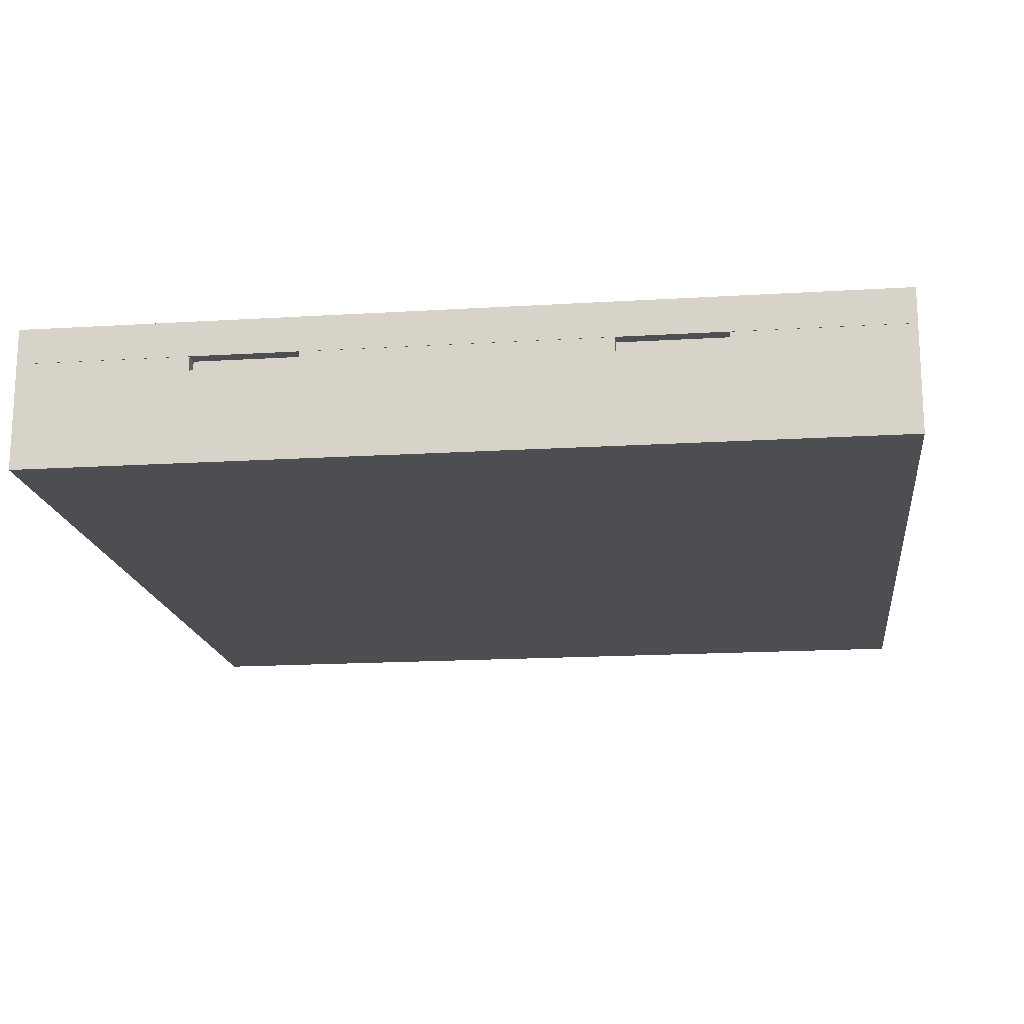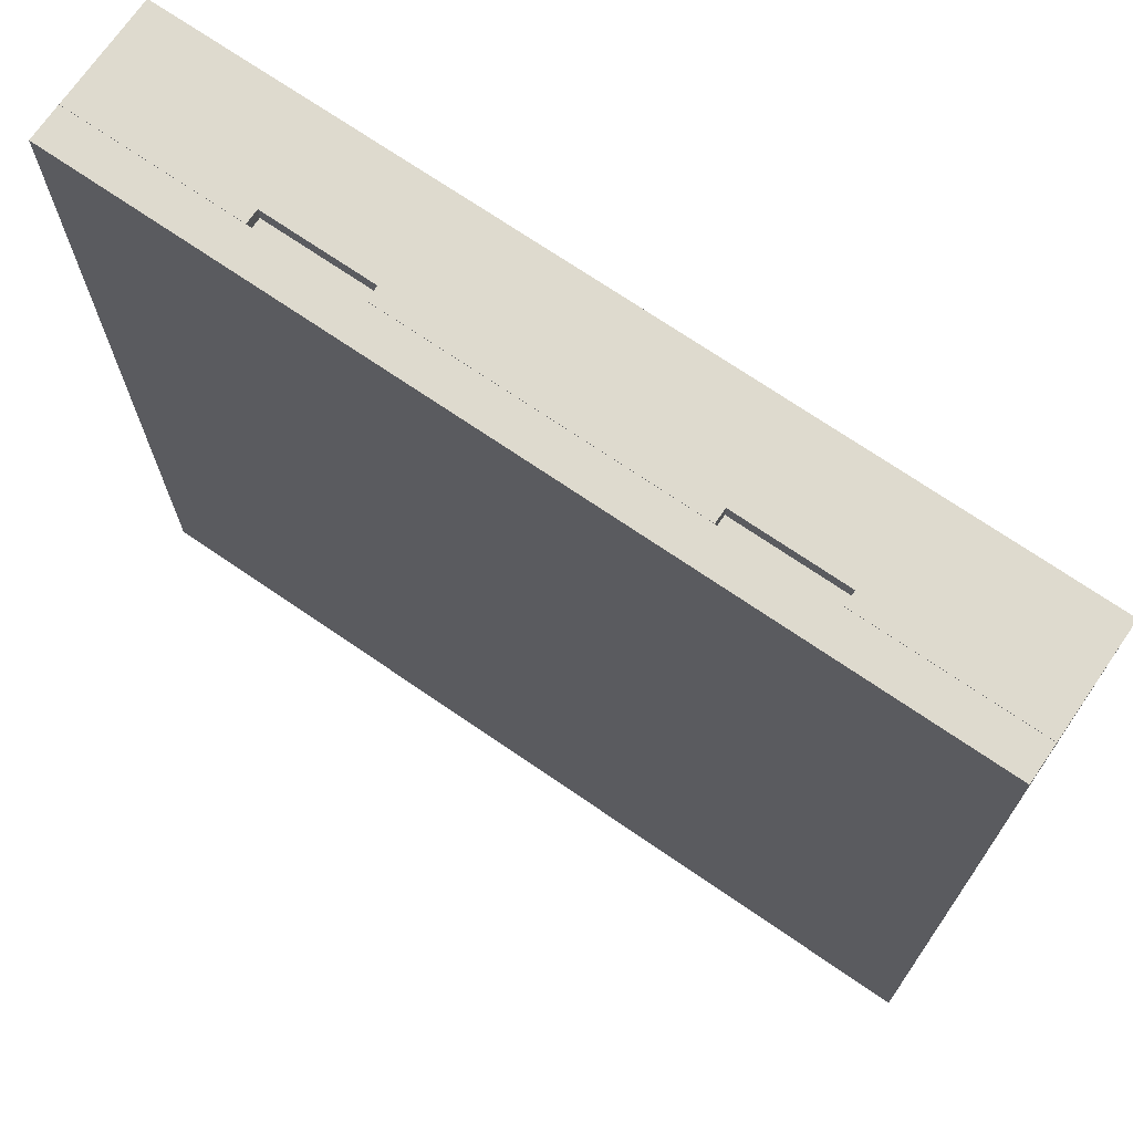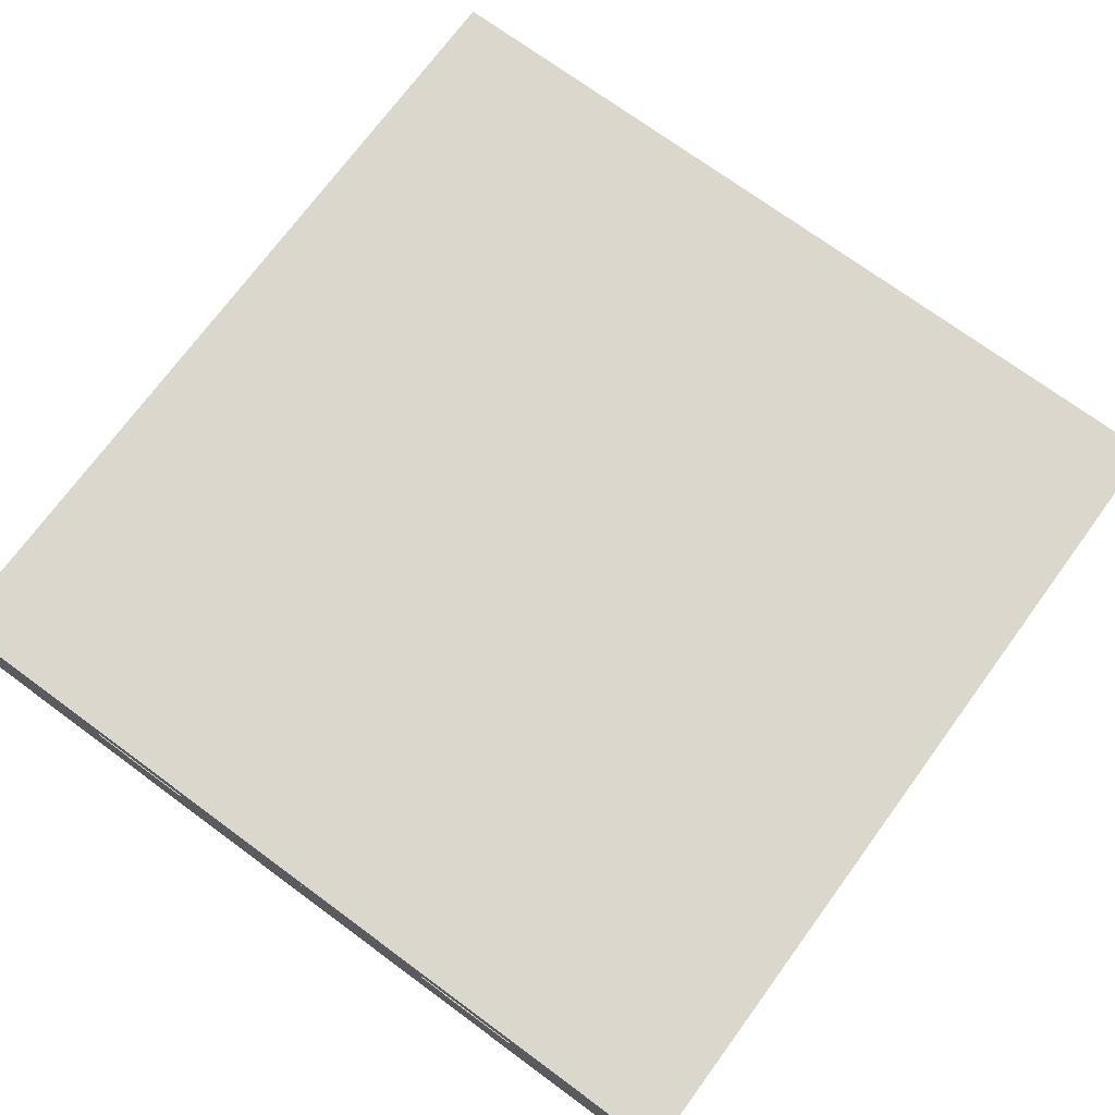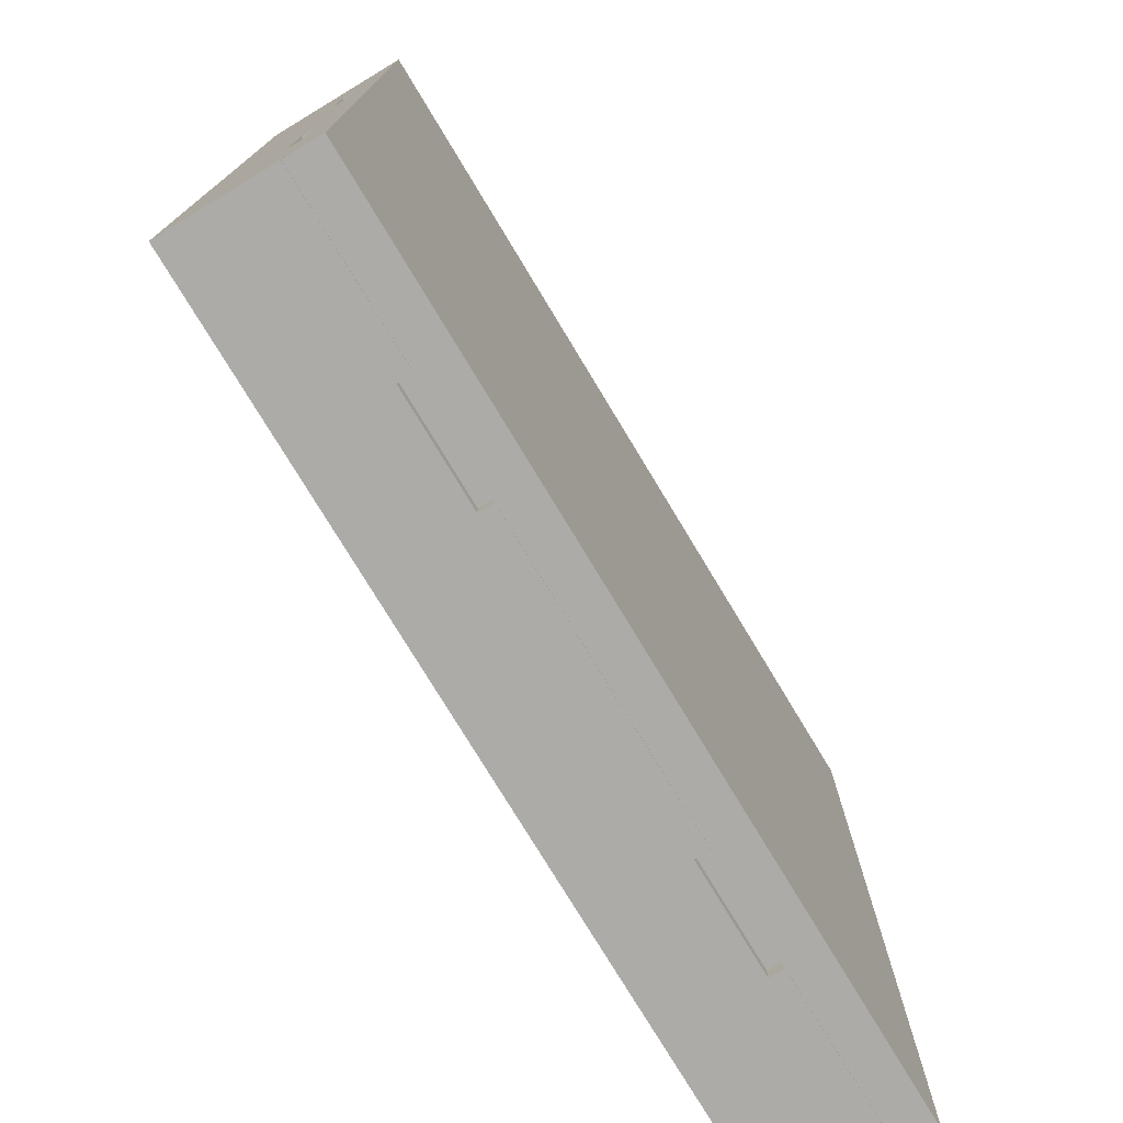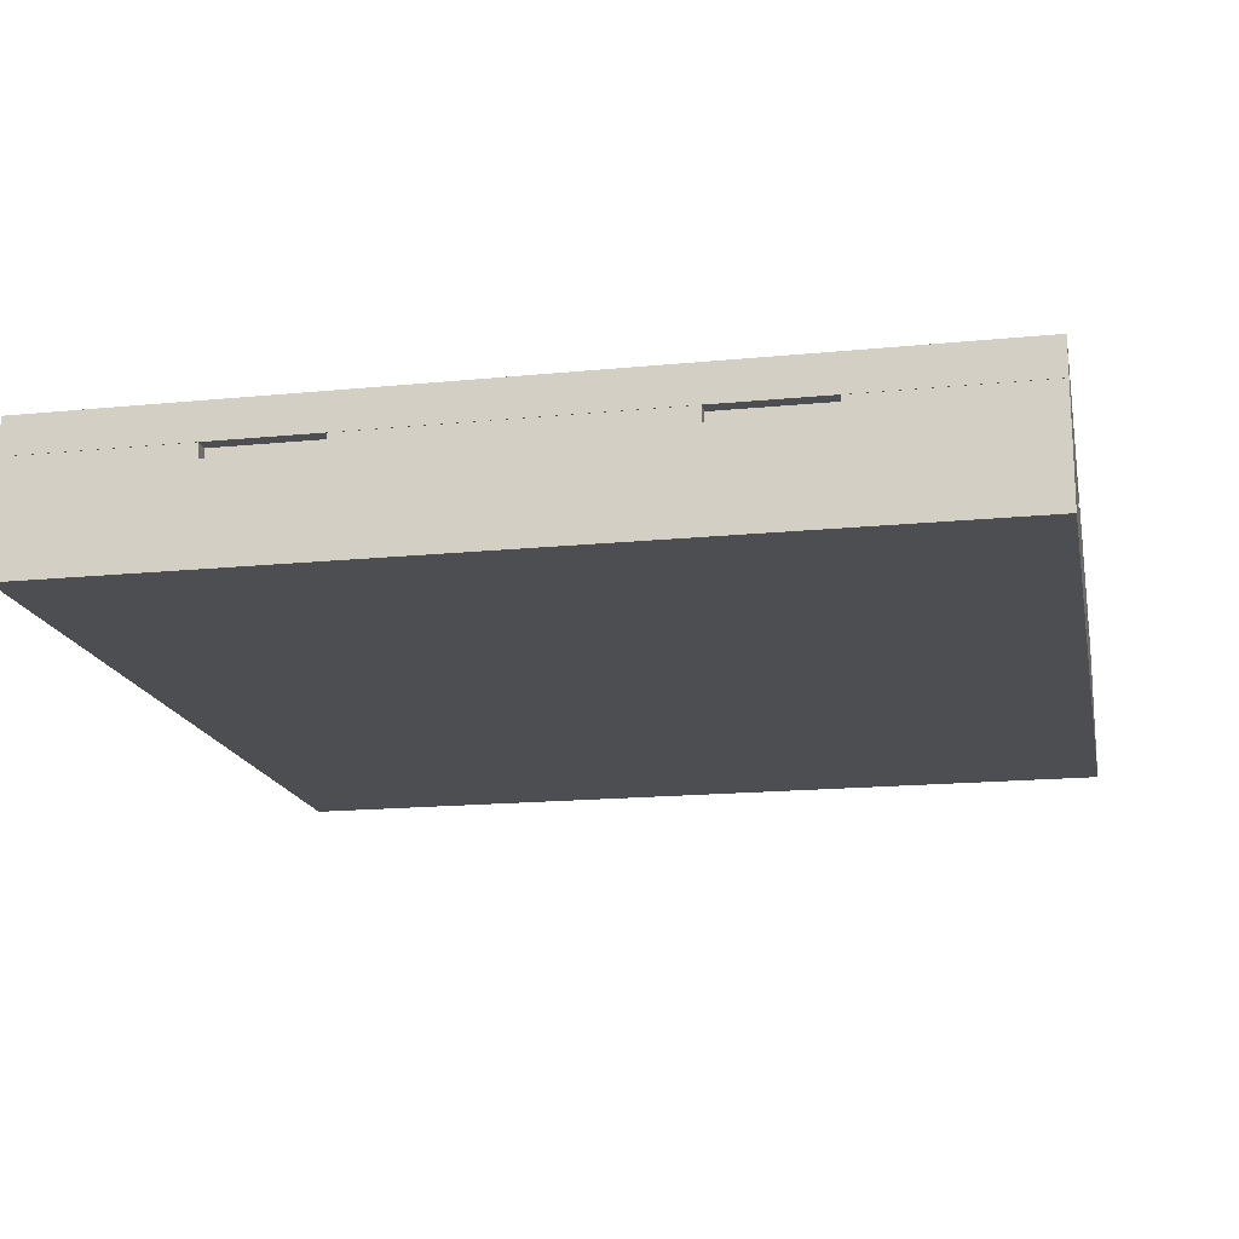
<metadata>
{"format":"obj","ext":"obj","renderer":"f3d","projection":"perspective","resolution":1024,"background":"white","views":[{"elev":-16.9,"azim":-82.9,"up":"+Y"},{"elev":71.2,"azim":-145.5,"up":"+Z"},{"elev":72.8,"azim":-143.7,"up":"+Y"},{"elev":-76.3,"azim":121.1,"up":"+Z"},{"elev":-16.9,"azim":101.3,"up":"+Y"}]}
</metadata>
<code>
o geometry_1
v -2.425 0.1502 2
v -1.225 0.1502 2
v -1.225 0.2 2
v -2.425 0.2 2
v -2.405 0.15 1.04
v -2.405 0.1502 0.82
v -2.405 0.15 0.82
v -2.405 0.13 1.19
v -2.405 0.13 1.04
v -2.405 0.15 1.19
v -2.405 0.15 1.76
v -2.405 0.15 1.61
v -2.405 0.13 1.61
v -2.405 0.13 1.76
v -2.405 0.1502 1.98
v -2.405 0.15 1.98
v -2.425 0.13 1.76
v -2.425 -0 2
v -2.425 0.15 2
v -2.425 0.15 1.76
v -2.425 0.13 1.61
v -2.425 0.15 1.19
v -2.425 0.15 1.61
v -2.425 0.13 1.19
v -2.425 -0 0.8
v -2.425 0.13 1.04
v -2.425 0.15 0.8
v -2.425 0.15 1.04
v -2.425 0.2 0.8
v -2.425 0.1502 0.8
v -1.465 0.13 2
v -1.225 -0 2
v -1.225 0.15 2
v -1.465 0.15 2
v -1.615 0.13 2
v -2.035 0.15 2
v -1.615 0.15 2
v -2.035 0.13 2
v -2.185 0.13 2
v -2.185 0.15 2
v -1.225 0.2 0.8
v -1.225 -0 0.8
v -2.185 0.15 1.98
v -1.245 0.1502 0.82
v -1.225 0.1502 0.8
v -1.245 0.1502 1.98
v -2.035 0.15 1.98
v -1.615 0.15 1.98
v -2.035 0.13 1.98
v -2.185 0.13 1.98
v -1.465 0.13 1.98
v -1.615 0.13 1.98
v -1.465 0.15 1.98
v -1.245 0.15 1.98
v -1.465 0.13 0.8
v -1.225 0.15 0.8
v -1.465 0.15 0.8
v -1.615 0.13 0.8
v -2.035 0.13 0.8
v -1.615 0.15 0.8
v -2.035 0.15 0.8
v -2.185 0.15 0.8
v -2.185 0.13 0.8
v -2.185 0.15 0.82
v -2.035 0.15 0.82
v -1.615 0.15 0.82
v -2.035 0.13 0.82
v -2.185 0.13 0.82
v -1.465 0.15 0.82
v -1.615 0.13 0.82
v -1.465 0.13 0.82
v -1.245 0.15 0.82
v -1.245 0.15 1.04
v -1.245 0.13 1.19
v -1.245 0.13 1.04
v -1.245 0.15 1.19
v -1.245 0.15 1.76
v -1.245 0.13 1.61
v -1.245 0.15 1.61
v -1.245 0.13 1.76
v -1.225 0.13 1.76
v -1.225 0.15 1.76
v -1.225 0.13 1.61
v -1.225 0.13 1.19
v -1.225 0.15 1.61
v -1.225 0.15 1.19
v -1.225 0.15 1.04
v -1.225 0.13 1.04
f 1 2 3
f 4 1 3
f 5 6 7
f 8 5 9
f 10 5 8
f 11 12 13
f 11 13 14
f 15 11 16
f 15 6 5
f 15 5 10
f 15 10 12
f 15 12 11
f 17 18 19
f 20 17 19
f 21 18 17
f 22 21 23
f 22 24 21
f 25 24 26
f 25 21 24
f 25 18 21
f 27 26 28
f 27 25 26
f 29 1 4
f 29 30 1
f 31 32 33
f 34 31 33
f 35 32 31
f 36 35 37
f 36 38 35
f 18 38 39
f 18 35 38
f 18 32 35
f 19 39 40
f 19 18 39
f 3 29 4
f 41 29 3
f 42 32 18
f 42 18 25
f 40 16 19
f 20 19 16
f 11 20 16
f 43 16 40
f 11 14 17
f 11 17 20
f 21 17 14
f 13 21 14
f 23 13 12
f 23 21 13
f 10 23 12
f 10 22 23
f 44 30 45
f 44 6 30
f 1 6 15
f 1 30 6
f 2 15 46
f 2 1 15
f 2 46 45
f 46 44 45
f 37 47 36
f 48 47 37
f 36 49 38
f 36 47 49
f 49 50 39
f 49 39 38
f 40 50 43
f 40 39 50
f 43 15 16
f 47 43 50
f 47 50 49
f 51 48 52
f 53 48 51
f 46 53 54
f 46 15 43
f 46 43 47
f 46 47 48
f 46 48 53
f 30 41 45
f 30 29 41
f 55 56 42
f 55 57 56
f 58 55 42
f 59 60 58
f 59 61 60
f 27 62 63
f 25 63 59
f 25 27 63
f 25 58 42
f 25 59 58
f 7 62 27
f 7 64 62
f 28 5 7
f 28 7 27
f 9 5 28
f 9 28 26
f 24 9 26
f 24 8 9
f 24 10 8
f 24 22 10
f 65 66 60
f 65 60 61
f 65 59 67
f 65 61 59
f 68 67 59
f 68 59 63
f 63 64 68
f 63 62 64
f 64 7 6
f 65 68 64
f 67 68 65
f 69 70 66
f 71 70 69
f 72 69 44
f 6 44 69
f 6 69 66
f 6 66 65
f 6 65 64
f 73 72 44
f 74 75 73
f 74 73 76
f 77 78 79
f 80 78 77
f 54 77 46
f 44 46 73
f 73 46 76
f 76 46 79
f 79 46 77
f 81 82 33
f 81 33 32
f 83 81 32
f 84 85 83
f 84 86 85
f 56 87 88
f 42 88 84
f 42 56 88
f 42 83 32
f 42 84 83
f 41 3 2
f 45 41 2
f 54 34 33
f 54 53 34
f 82 77 54
f 82 54 33
f 80 77 82
f 80 82 81
f 83 80 81
f 83 78 80
f 83 79 78
f 83 85 79
f 86 79 85
f 86 76 79
f 48 35 52
f 48 37 35
f 51 52 35
f 51 35 31
f 31 53 51
f 31 34 53
f 57 72 56
f 87 56 72
f 73 87 72
f 69 72 57
f 73 75 88
f 73 88 87
f 84 88 75
f 74 84 75
f 86 74 76
f 86 84 74
f 60 70 58
f 60 66 70
f 70 71 55
f 70 55 58
f 57 71 69
f 57 55 71

</code>
